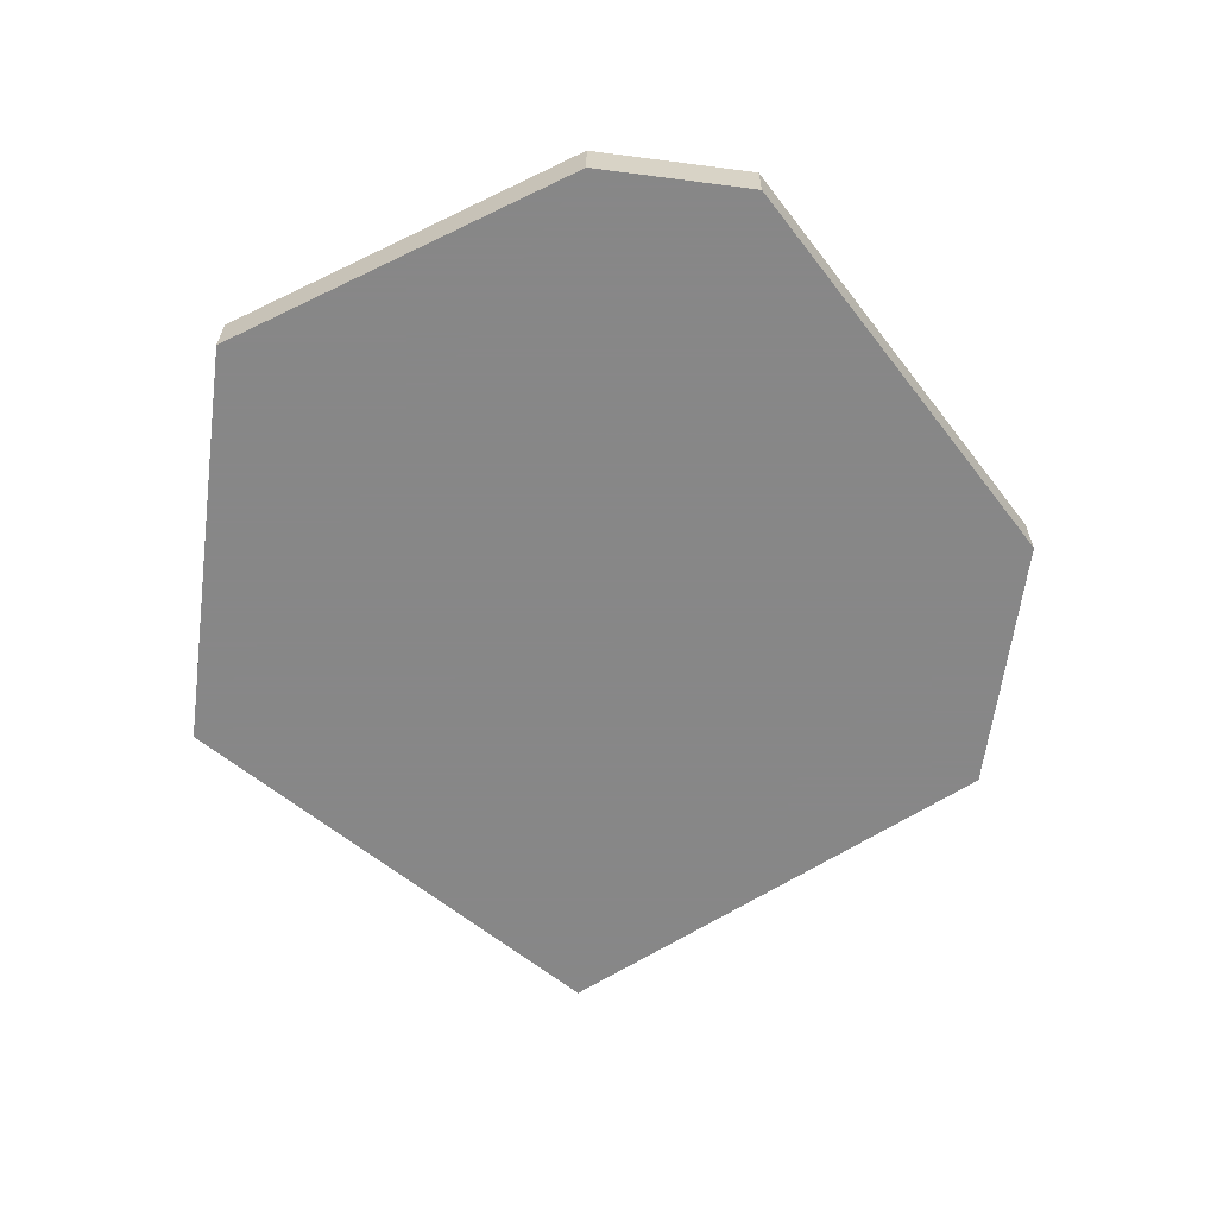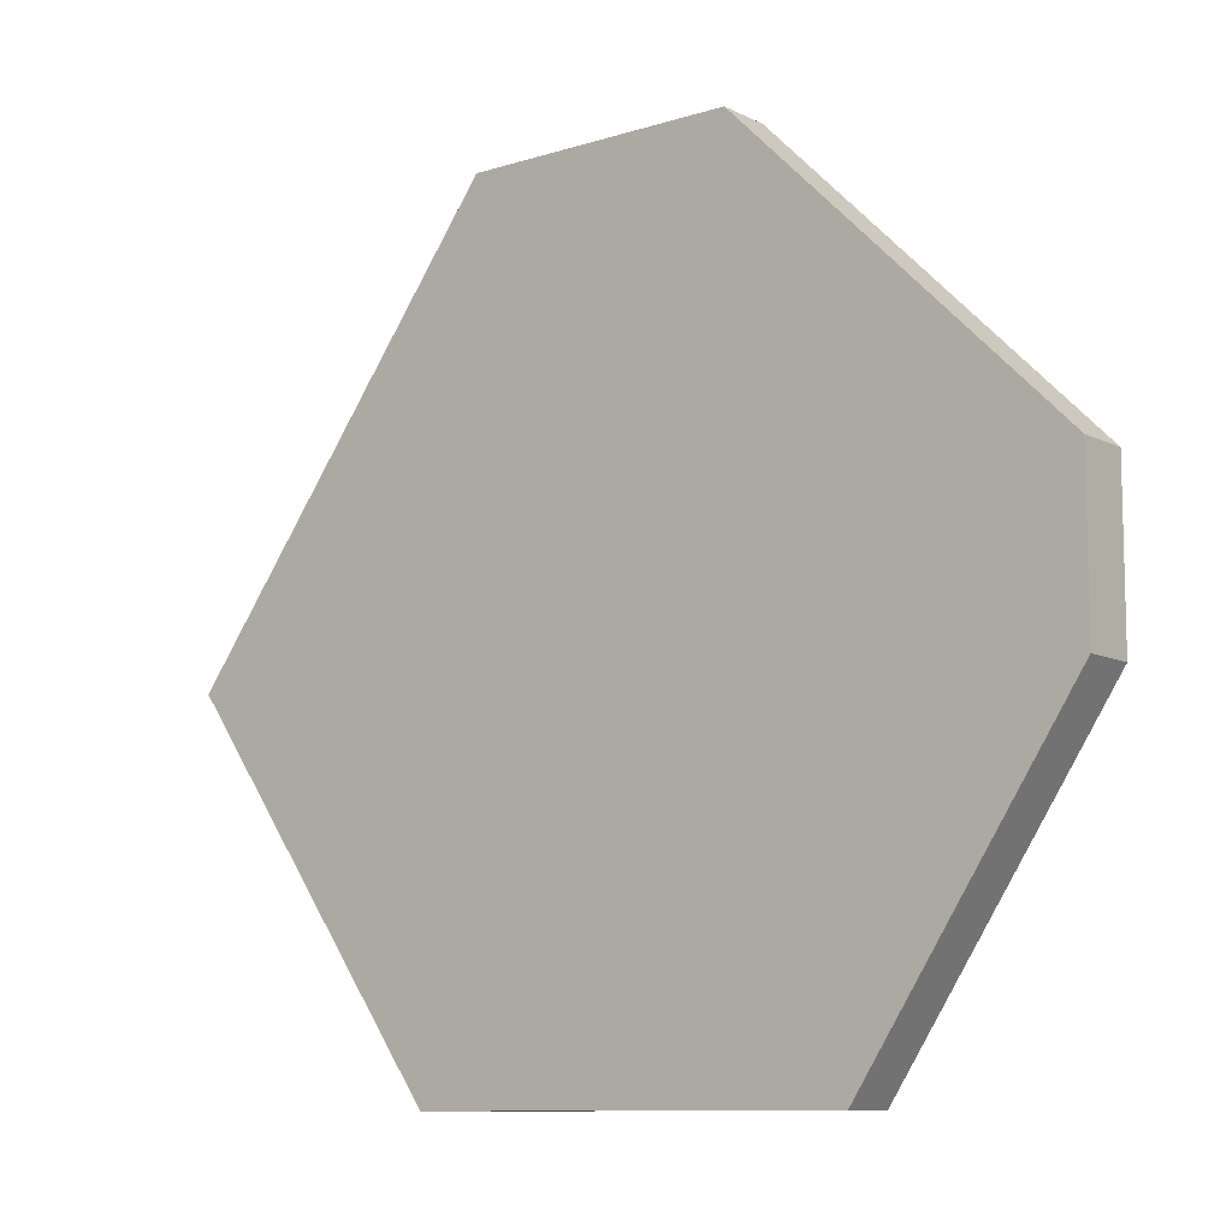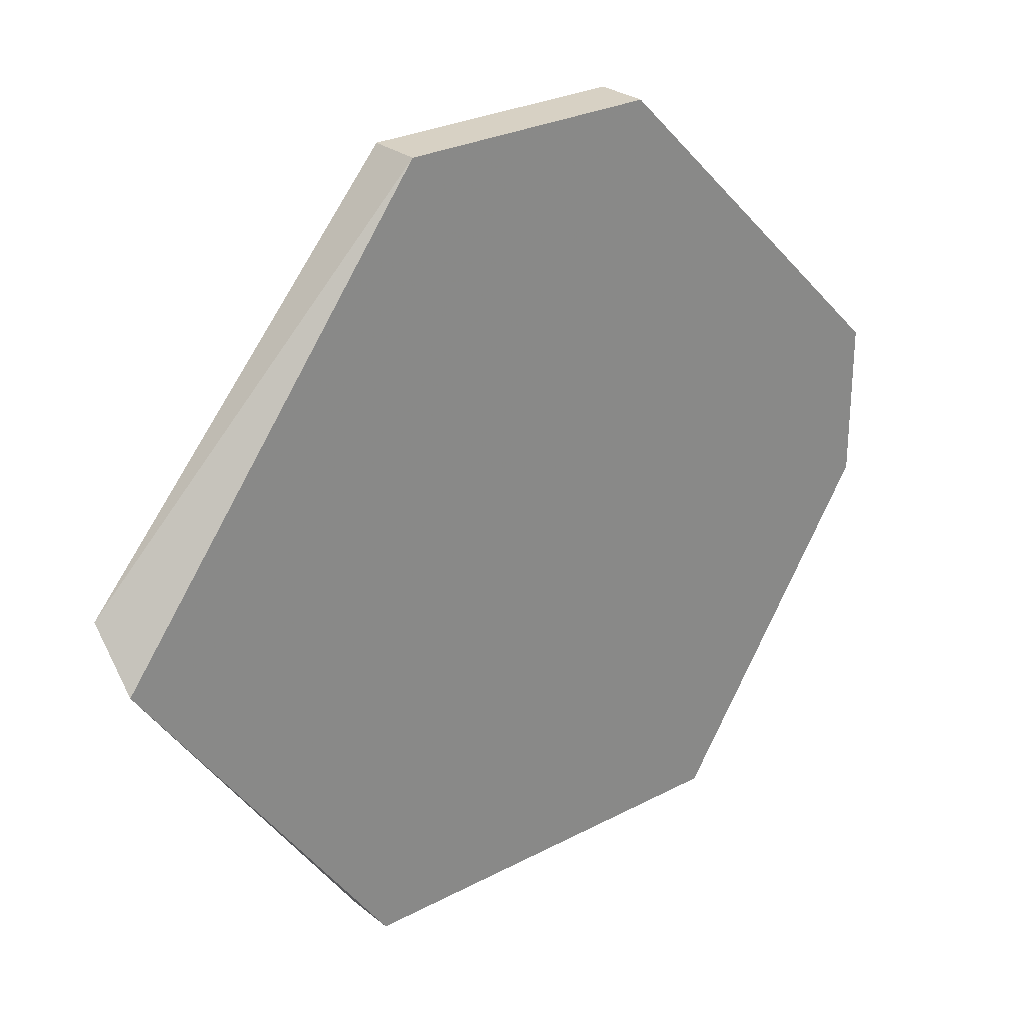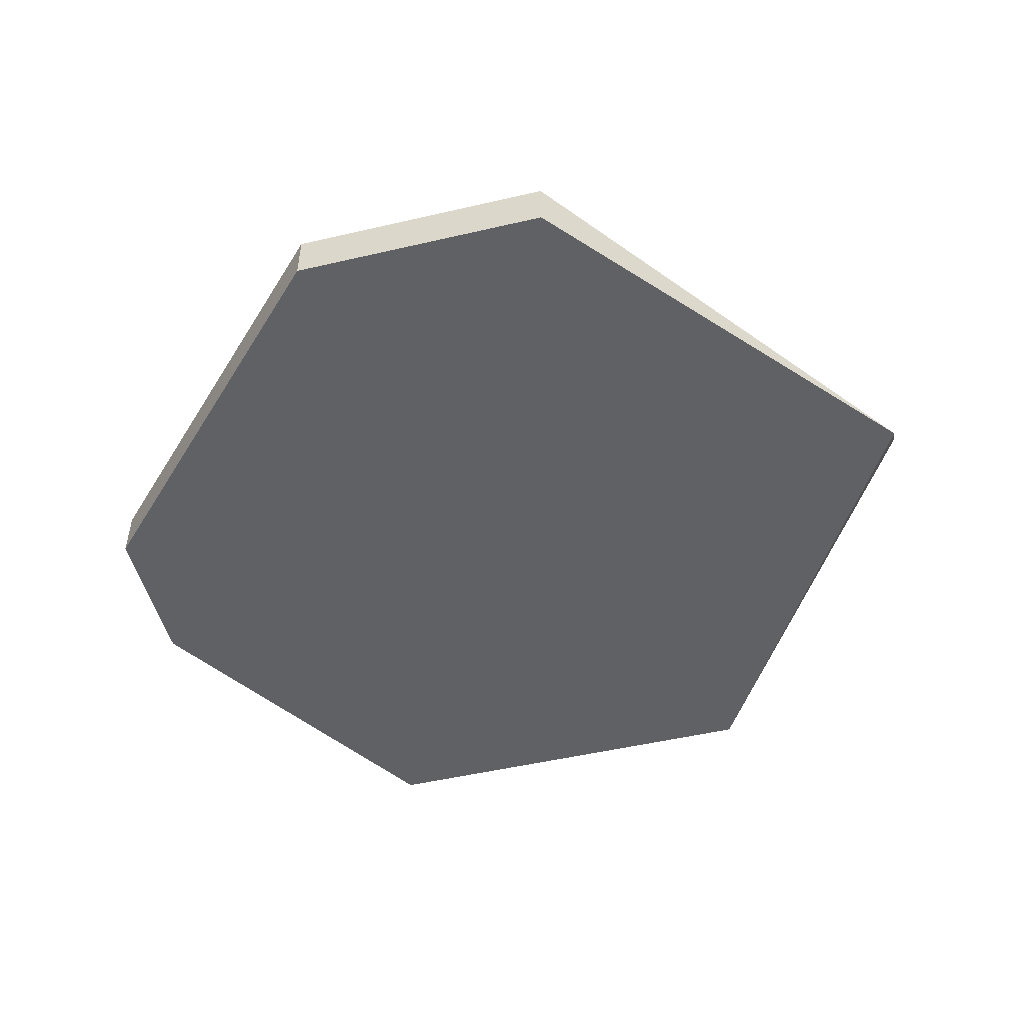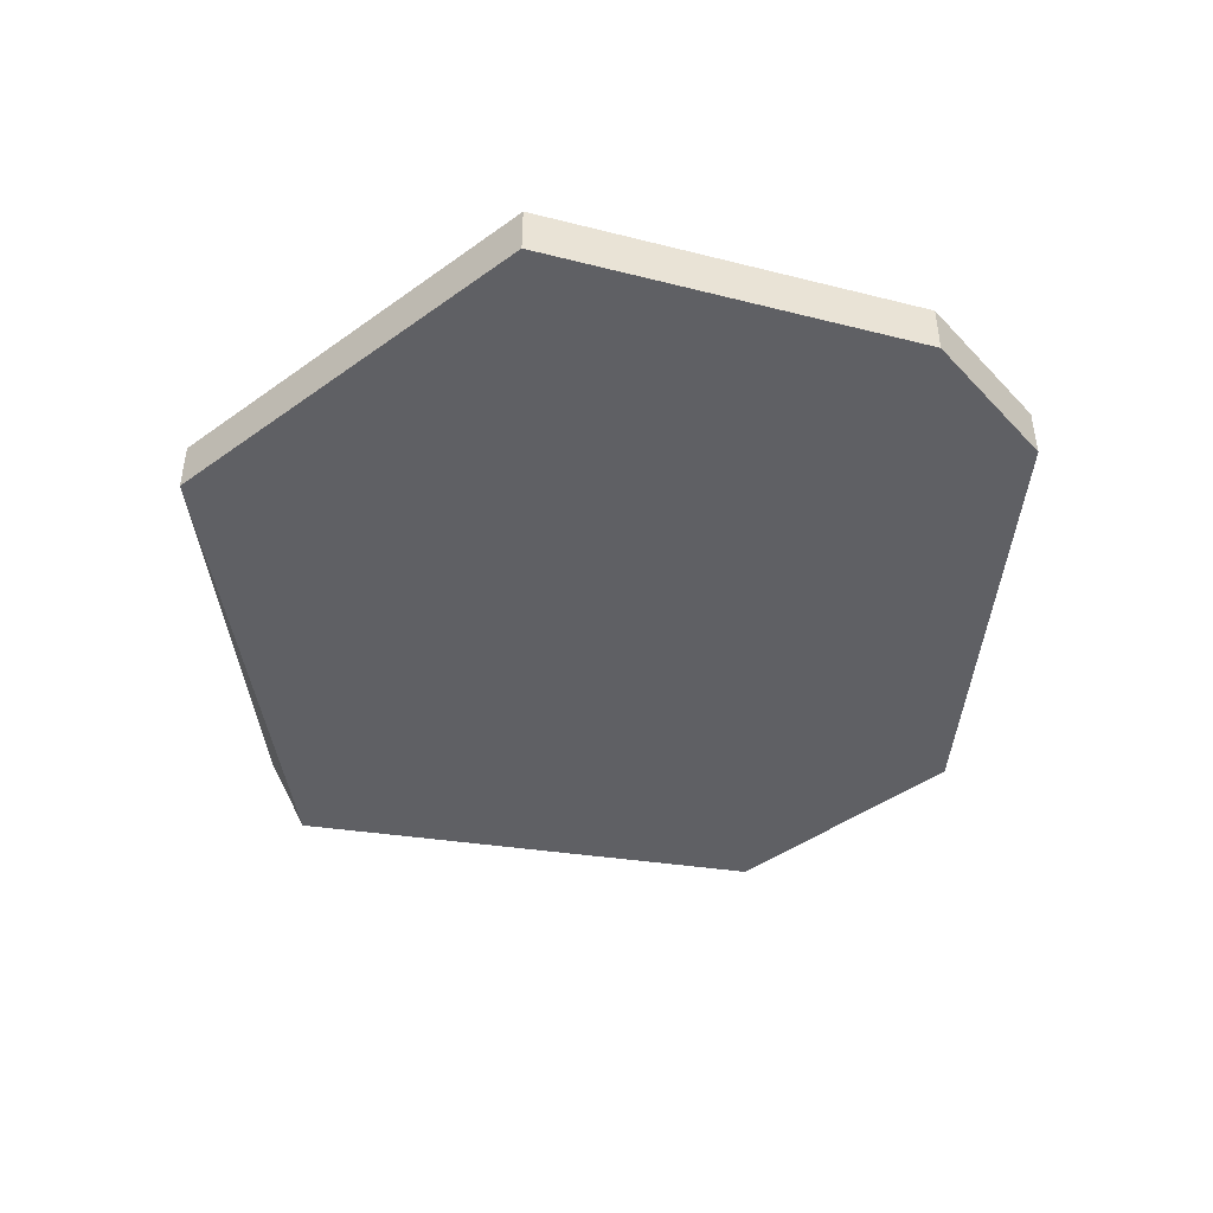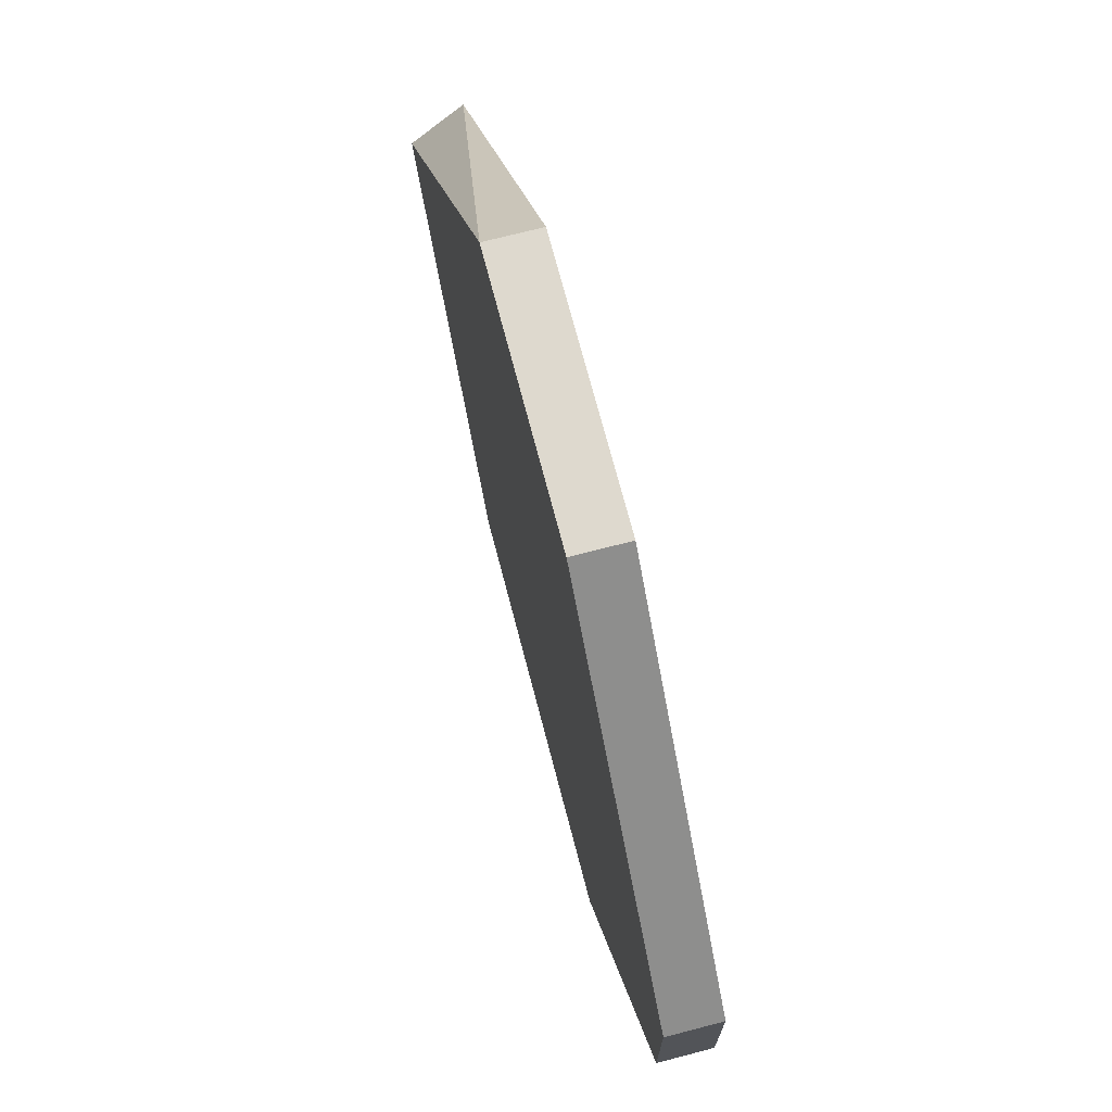
<metadata>
{"format":"obj","ext":"obj","renderer":"f3d","projection":"perspective","resolution":1024,"background":"white","views":[{"elev":-62.6,"azim":82.5,"up":"+Z"},{"elev":-9.9,"azim":38.7,"up":"+Y"},{"elev":27.1,"azim":-39.2,"up":"+Y"},{"elev":-50.3,"azim":-165.7,"up":"+Z"},{"elev":-44.8,"azim":39.9,"up":"+Z"},{"elev":71.4,"azim":75.4,"up":"+Y"}]}
</metadata>
<code>
v -0.1124 0.1308 0.1884
v -0.0511 0.284 0.1986
v 0.0102 0.2227 0.1986
v -0.0511 0.284 0.1884
v -0.1635 0.2023 0.1986
v -0.03067 0.1308 0.1986
v 0.0102 0.1921 0.1884
v -0.1635 0.2125 0.1884
v -0.1022 0.284 0.1986
v -0.1124 0.1308 0.1986
v -0.03067 0.1308 0.1884
v -0.1022 0.284 0.1884
v 0.0102 0.2227 0.1884
v 0.0102 0.1921 0.1986
f 6 7 14
f 2 3 4
f 3 2 5
f 3 5 6
f 1 4 7
f 4 1 8
f 1 5 8
f 8 5 9
f 2 4 9
f 5 2 9
f 5 1 10
f 1 6 10
f 6 5 10
f 6 1 11
f 1 7 11
f 7 6 11
f 4 8 12
f 8 9 12
f 9 4 12
f 4 3 13
f 3 7 13
f 7 4 13
f 3 6 14
f 7 3 14

</code>
